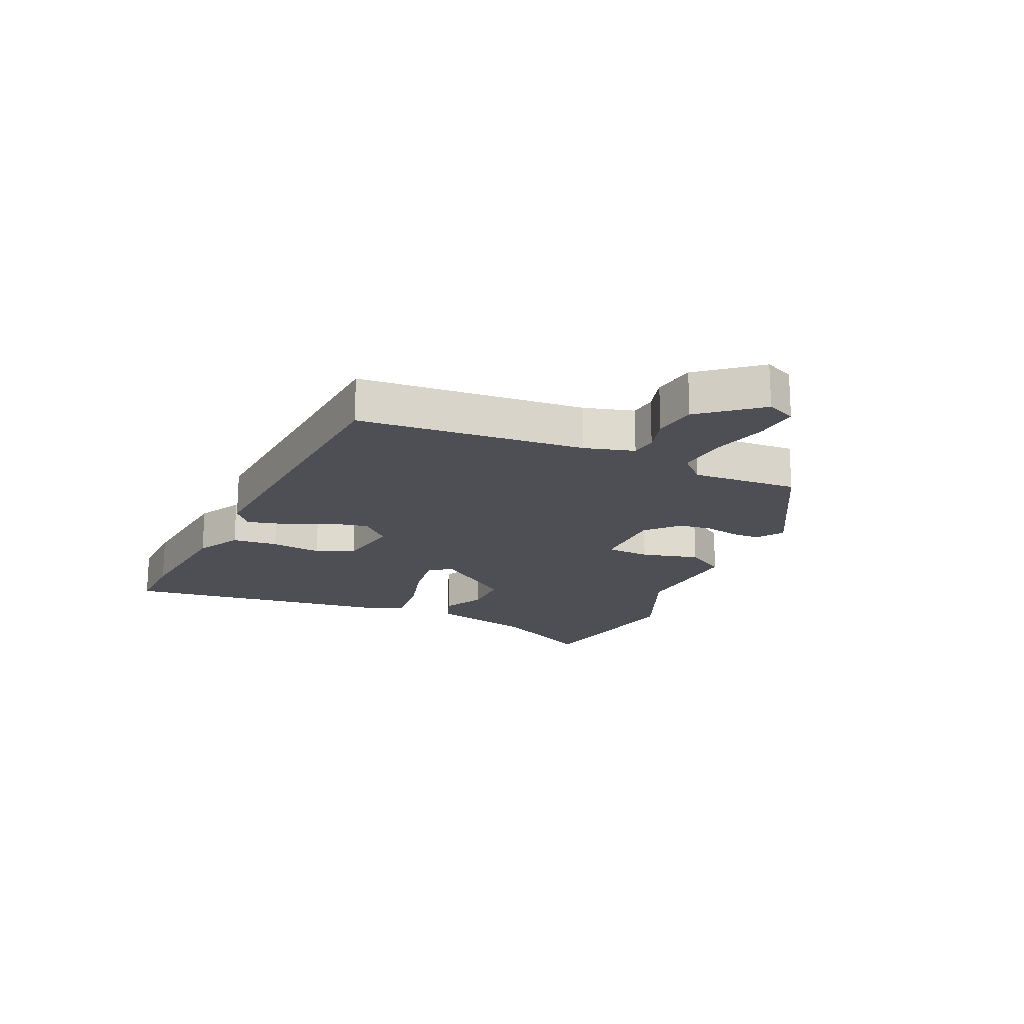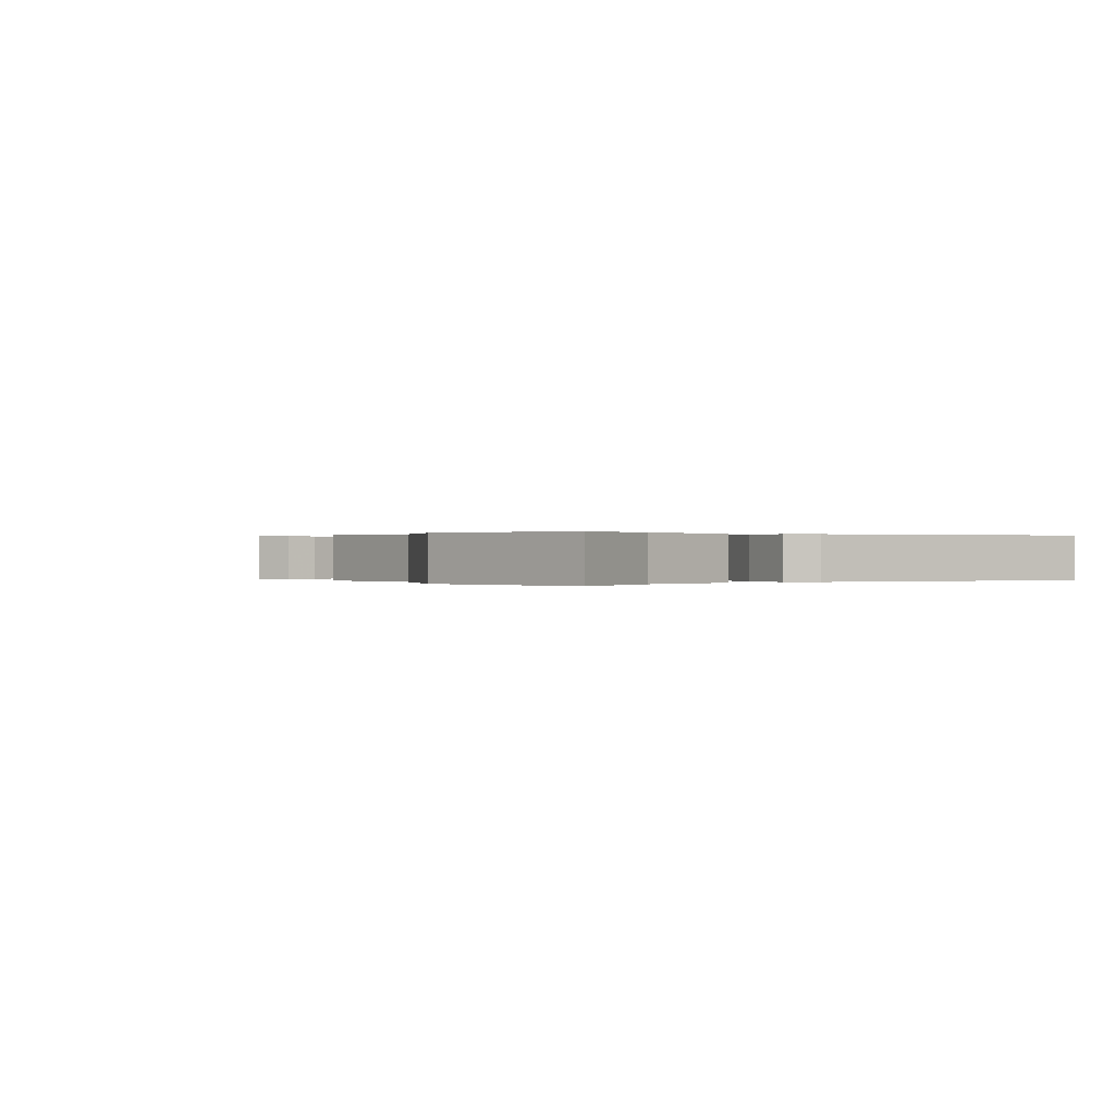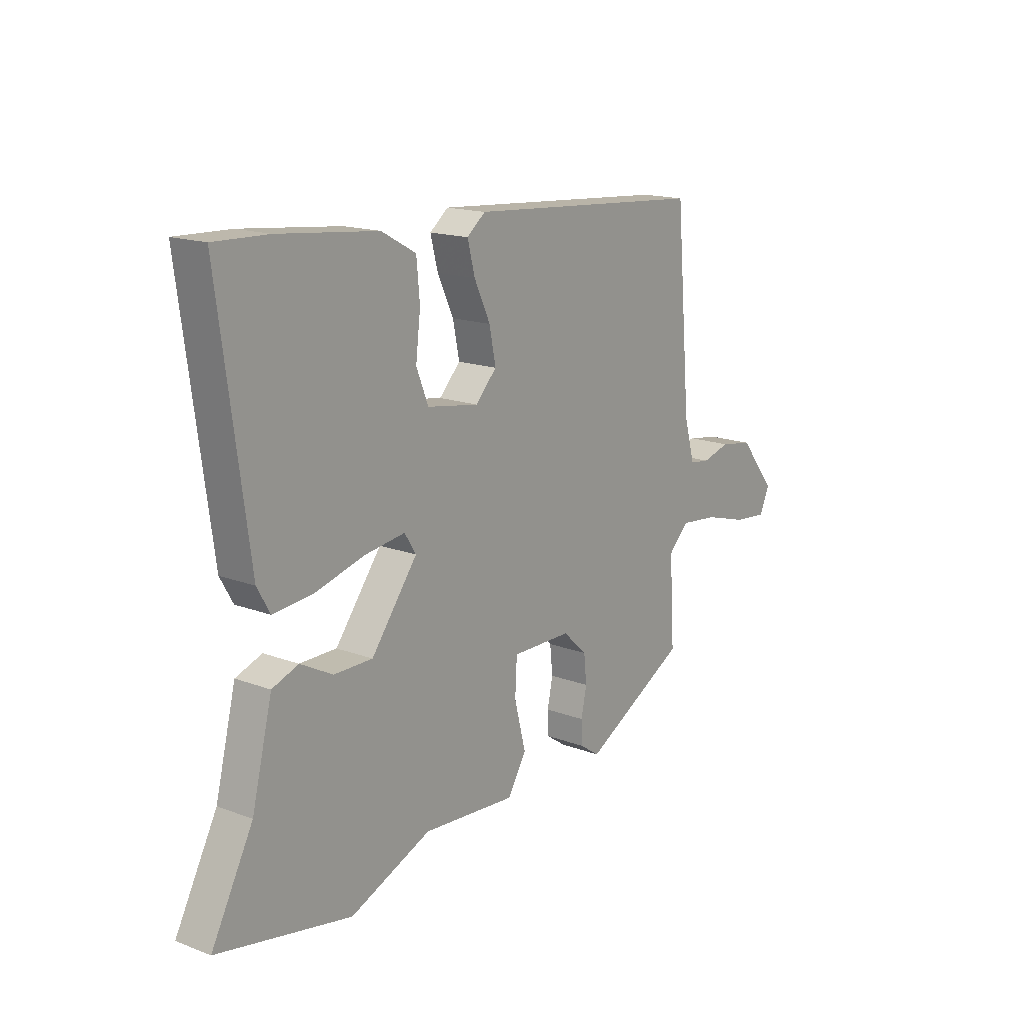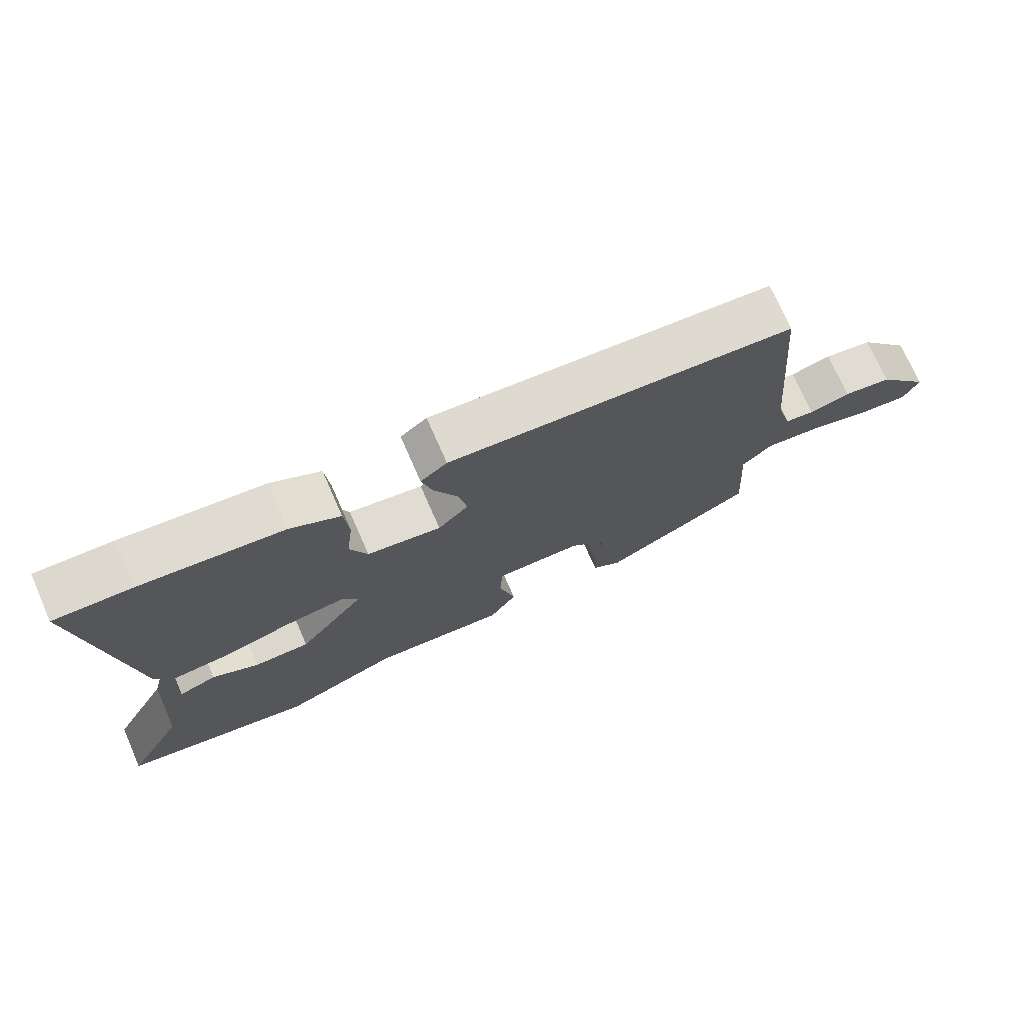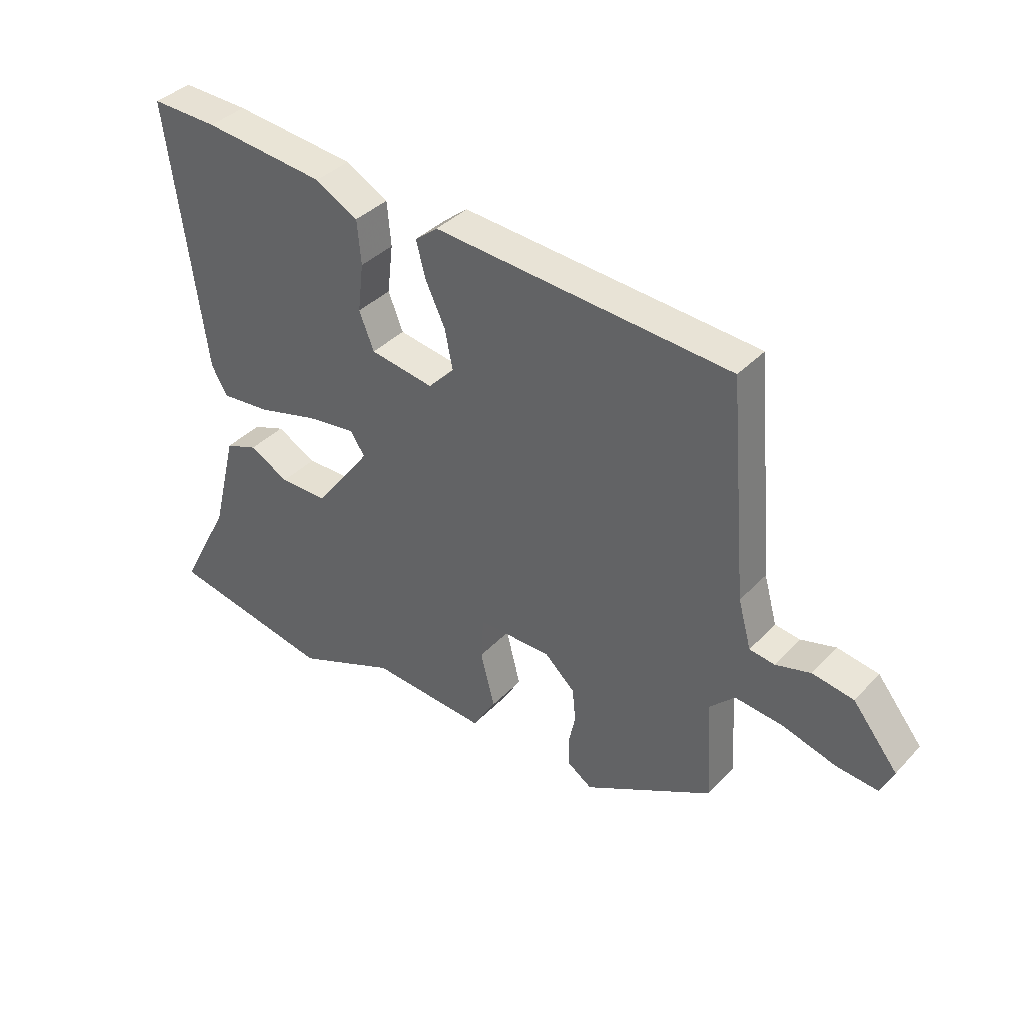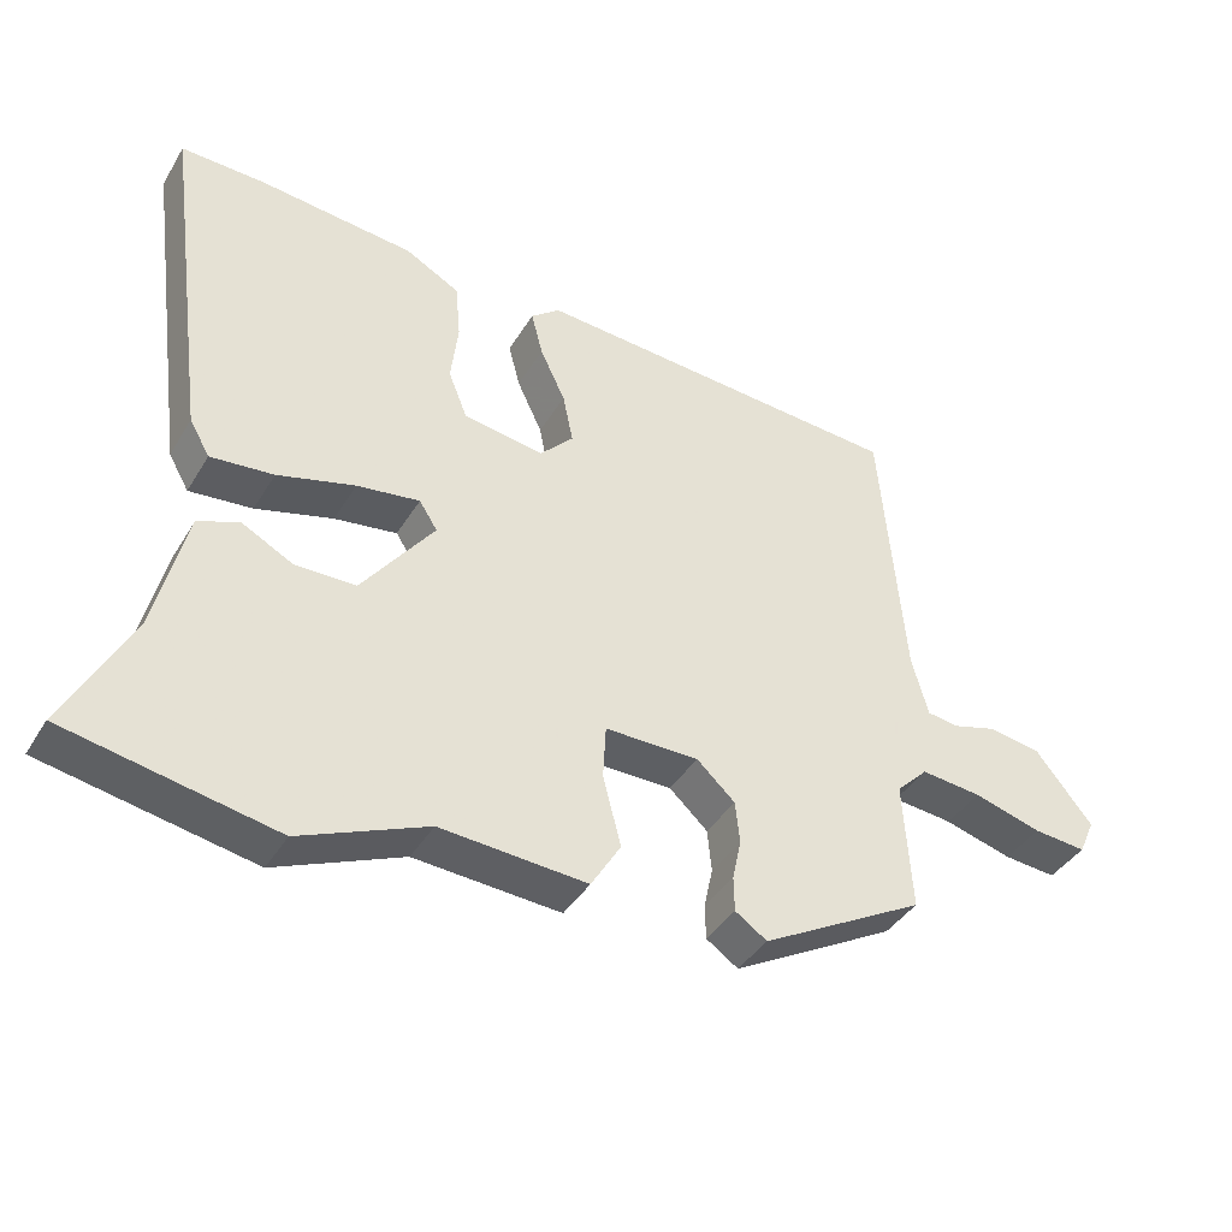
<metadata>
{"format":"obj","ext":"obj","renderer":"f3d","projection":"perspective","resolution":1024,"background":"white","views":[{"elev":-18.4,"azim":66.0,"up":"+Y"},{"elev":0.1,"azim":-124.8,"up":"+Y"},{"elev":16.3,"azim":-52.4,"up":"+Z"},{"elev":73.4,"azim":-23.7,"up":"+Z"},{"elev":37.8,"azim":37.6,"up":"+Z"},{"elev":-39.9,"azim":-28.4,"up":"+Z"}]}
</metadata>
<code>
v 0.493 0.07 0.436
v 0.526 0.07 0.057
v 0.549 0.07 -0.026
v 0.593 0.07 -0.032
v 0.654 0.07 -0.015
v 0.726 0.07 -0.027
v 0.805 0.07 -0.125
v 0.783 0.07 -0.174
v 0.71 0.07 -0.167
v 0.616 0.07 -0.14
v 0.532 0.07 -0.131
v 0.488 0.07 -0.175
v 0.499 0.07 -0.353
v 0.273 0.07 -0.477
v 0.229 0.07 -0.447
v 0.228 0.07 -0.399
v 0.24 0.07 -0.342
v 0.234 0.07 -0.284
v 0.181 0.07 -0.235
v 0.051 0.07 -0.234
v 0.047 0.07 -0.308
v 0.072 0.07 -0.405
v 0.031 0.07 -0.472
v -0.172 0.07 -0.457
v -0.348 0.07 -0.53
v -0.637 0.07 -0.473
v -0.547 0.07 -0.302
v -0.503 0.07 -0.125
v -0.446 0.07 -0.104
v -0.376 0.07 -0.141
v -0.292 0.07 -0.141
v -0.192 0.07 -0.008
v -0.217 0.07 0.031
v -0.304 0.07 0.019
v -0.411 0.07 -0.01
v -0.498 0.07 -0.018
v -0.526 0.07 0.031
v -0.59 0.07 0.503
v -0.473 0.07 0.499
v -0.258 0.07 0.476
v -0.183 0.07 0.435
v -0.176 0.07 0.358
v -0.186 0.07 0.273
v -0.16 0.07 0.208
v -0.048 0.07 0.19
v -0.002 0.07 0.238
v -0.016 0.07 0.307
v -0.051 0.07 0.381
v -0.067 0.07 0.443
v -0.027 0.07 0.475
v 0.493 0 0.436
v 0.526 0 0.057
v 0.549 0 -0.026
v 0.593 0 -0.032
v 0.654 0 -0.015
v 0.726 0 -0.027
v 0.805 0 -0.125
v 0.783 0 -0.174
v 0.71 0 -0.167
v 0.616 0 -0.14
v 0.532 0 -0.131
v 0.488 0 -0.175
v 0.499 0 -0.353
v 0.273 0 -0.477
v 0.229 0 -0.447
v 0.228 0 -0.399
v 0.24 0 -0.342
v 0.234 0 -0.284
v 0.181 0 -0.235
v 0.051 0 -0.234
v 0.047 0 -0.308
v 0.072 0 -0.405
v 0.031 0 -0.472
v -0.172 0 -0.457
v -0.348 0 -0.53
v -0.637 0 -0.473
v -0.547 0 -0.302
v -0.503 0 -0.125
v -0.446 0 -0.104
v -0.376 0 -0.141
v -0.292 0 -0.141
v -0.192 0 -0.008
v -0.217 0 0.031
v -0.304 0 0.019
v -0.411 0 -0.01
v -0.498 0 -0.018
v -0.526 0 0.031
v -0.59 0 0.503
v -0.473 0 0.499
v -0.258 0 0.476
v -0.183 0 0.435
v -0.176 0 0.358
v -0.186 0 0.273
v -0.16 0 0.208
v -0.048 0 0.19
v -0.002 0 0.238
v -0.016 0 0.307
v -0.051 0 0.381
v -0.067 0 0.443
v -0.027 0 0.475
f 50 1 2
f 49 50 2
f 48 49 2
f 47 48 2
f 46 47 2 3
f 45 46 3
f 44 45 3
f 41 42 43
f 40 41 43
f 39 40 43
f 38 39 43
f 37 38 43
f 36 37 43
f 35 36 43
f 34 35 43
f 33 34 43 44
f 32 33 44 3
f 27 28 29 30
f 27 30 31
f 26 27 31
f 25 26 31
f 24 25 31
f 24 31 32
f 23 24 32
f 22 23 32
f 21 22 32
f 15 16 17
f 14 15 17
f 13 14 17
f 12 13 17
f 11 12 17 18
f 8 9 10
f 7 8 10
f 6 7 10
f 5 6 10
f 4 5 10
f 4 10 11
f 11 18 19
f 4 11 19
f 3 4 19
f 20 21 32
f 3 19 20 32
f 52 51 100
f 52 100 99
f 52 99 98
f 52 98 97
f 53 52 97 96
f 53 96 95
f 53 95 94
f 93 92 91
f 93 91 90
f 93 90 89
f 93 89 88
f 93 88 87
f 93 87 86
f 93 86 85
f 93 85 84
f 94 93 84 83
f 53 94 83 82
f 80 79 78 77
f 81 80 77
f 81 77 76
f 81 76 75
f 81 75 74
f 82 81 74
f 82 74 73
f 82 73 72
f 82 72 71
f 67 66 65
f 67 65 64
f 67 64 63
f 67 63 62
f 68 67 62 61
f 60 59 58
f 60 58 57
f 60 57 56
f 60 56 55
f 60 55 54
f 61 60 54
f 69 68 61
f 69 61 54
f 69 54 53
f 82 71 70
f 82 70 69 53
f 1 51 52 2
f 2 52 53 3
f 3 53 54 4
f 4 54 55 5
f 5 55 56 6
f 6 56 57 7
f 7 57 58 8
f 8 58 59 9
f 9 59 60 10
f 10 60 61 11
f 11 61 62 12
f 12 62 63 13
f 13 63 64 14
f 14 64 65 15
f 15 65 66 16
f 16 66 67 17
f 17 67 68 18
f 18 68 69 19
f 19 69 70 20
f 20 70 71 21
f 21 71 72 22
f 22 72 73 23
f 23 73 74 24
f 24 74 75 25
f 25 75 76 26
f 26 76 77 27
f 27 77 78 28
f 28 78 79 29
f 29 79 80 30
f 30 80 81 31
f 31 81 82 32
f 32 82 83 33
f 33 83 84 34
f 34 84 85 35
f 35 85 86 36
f 36 86 87 37
f 37 87 88 38
f 38 88 89 39
f 39 89 90 40
f 40 90 91 41
f 41 91 92 42
f 42 92 93 43
f 43 93 94 44
f 44 94 95 45
f 45 95 96 46
f 46 96 97 47
f 47 97 98 48
f 48 98 99 49
f 49 99 100 50
f 50 100 51 1

</code>
